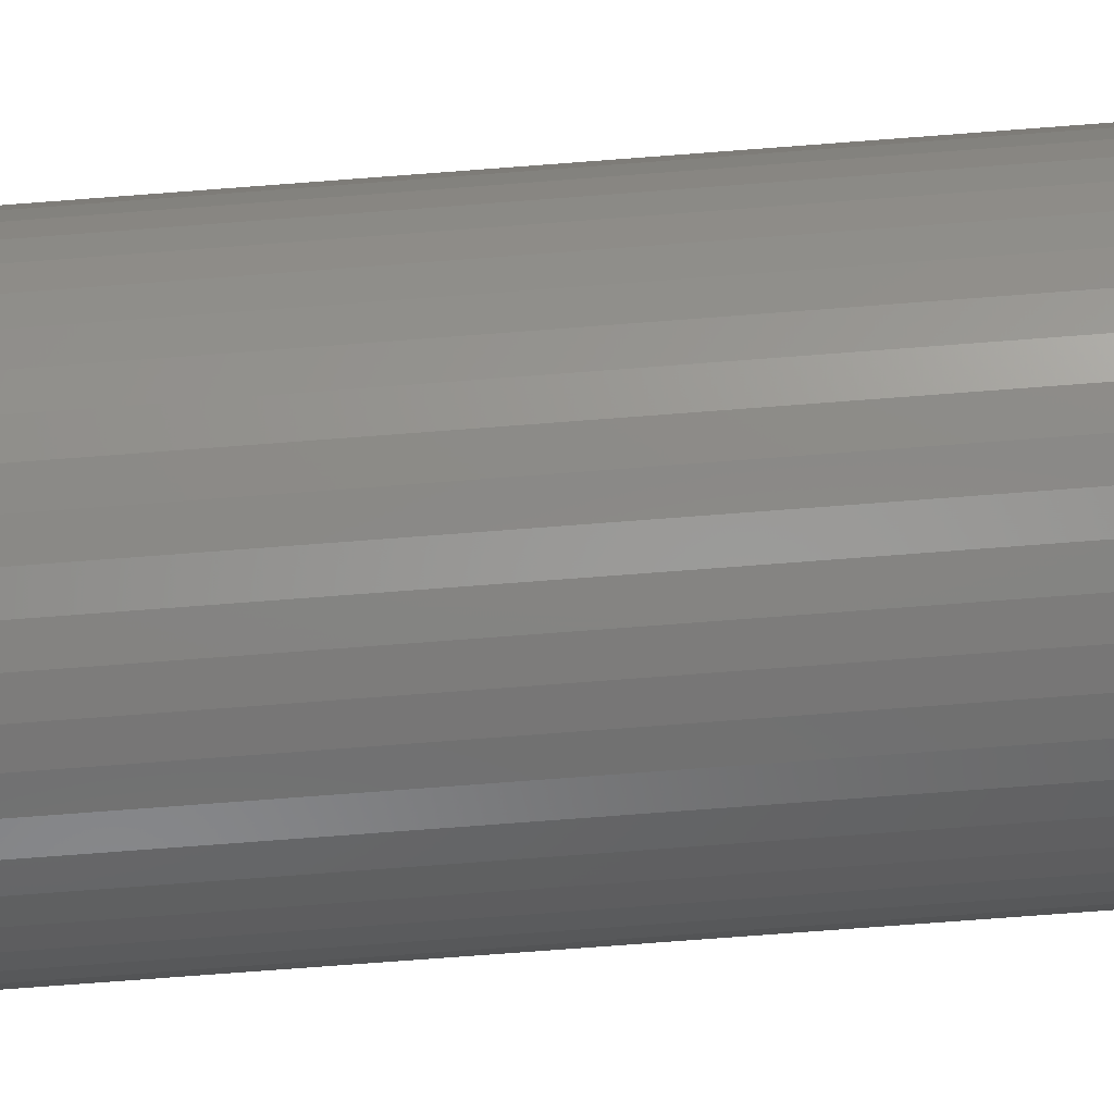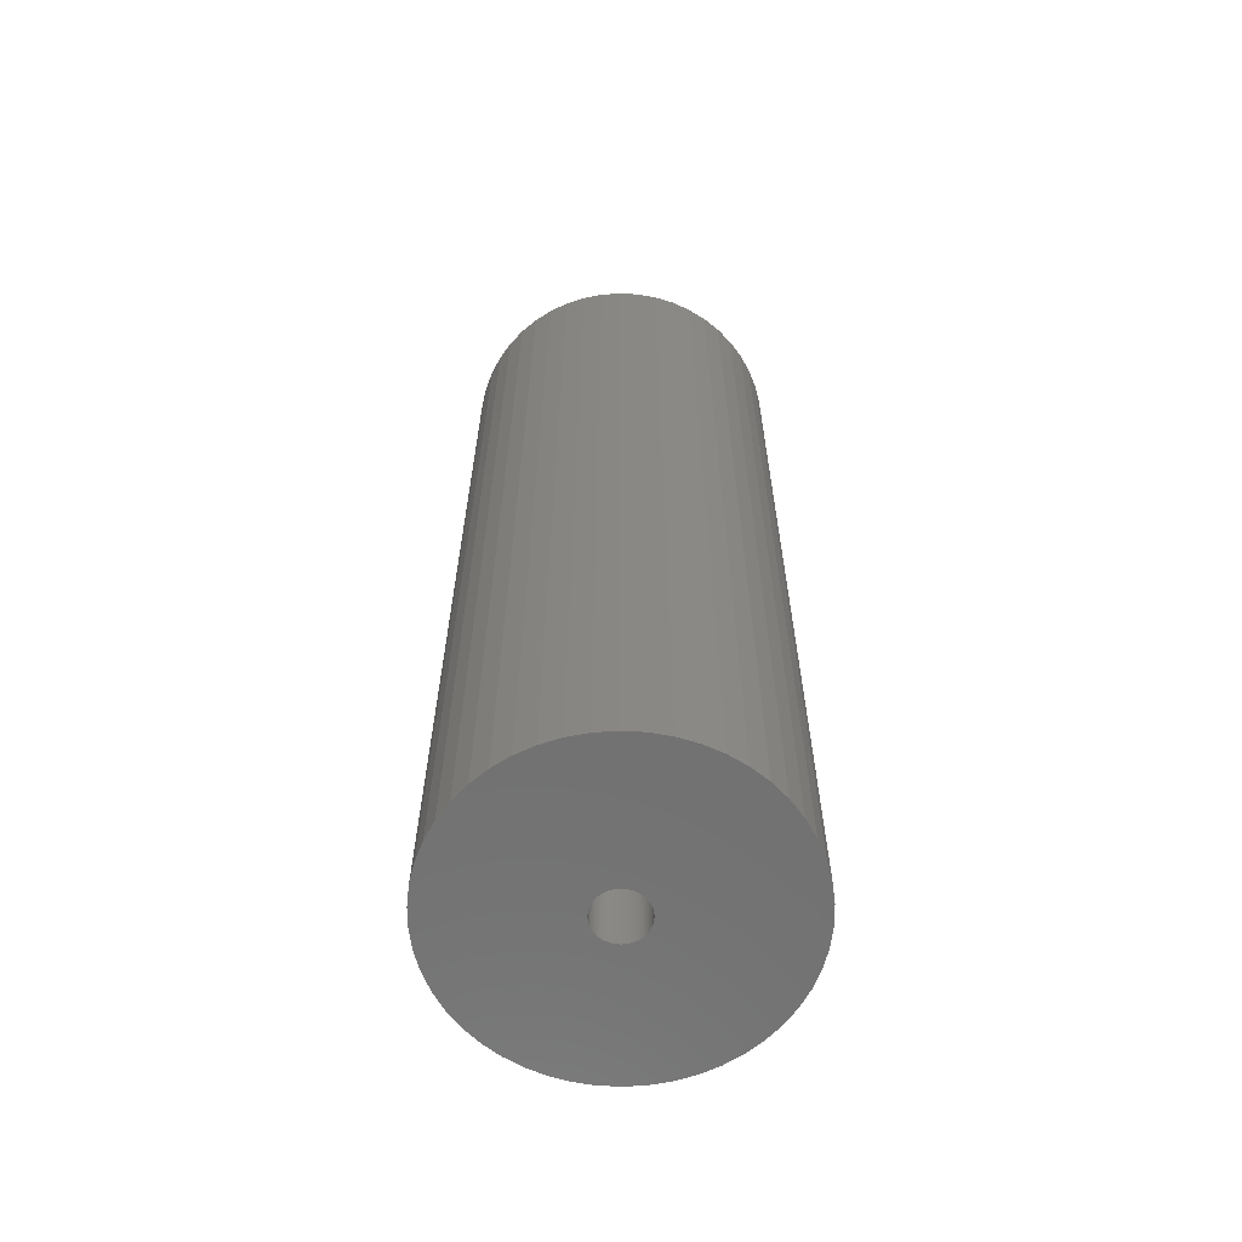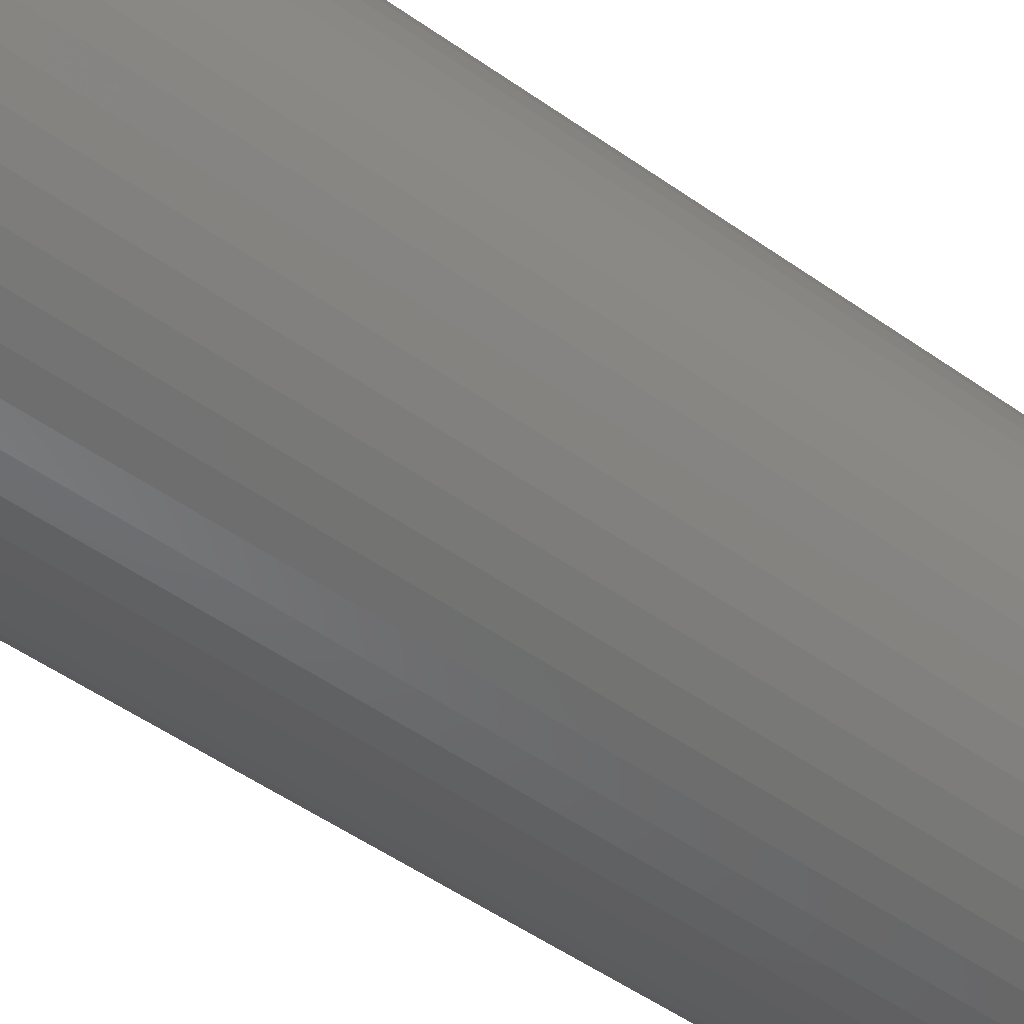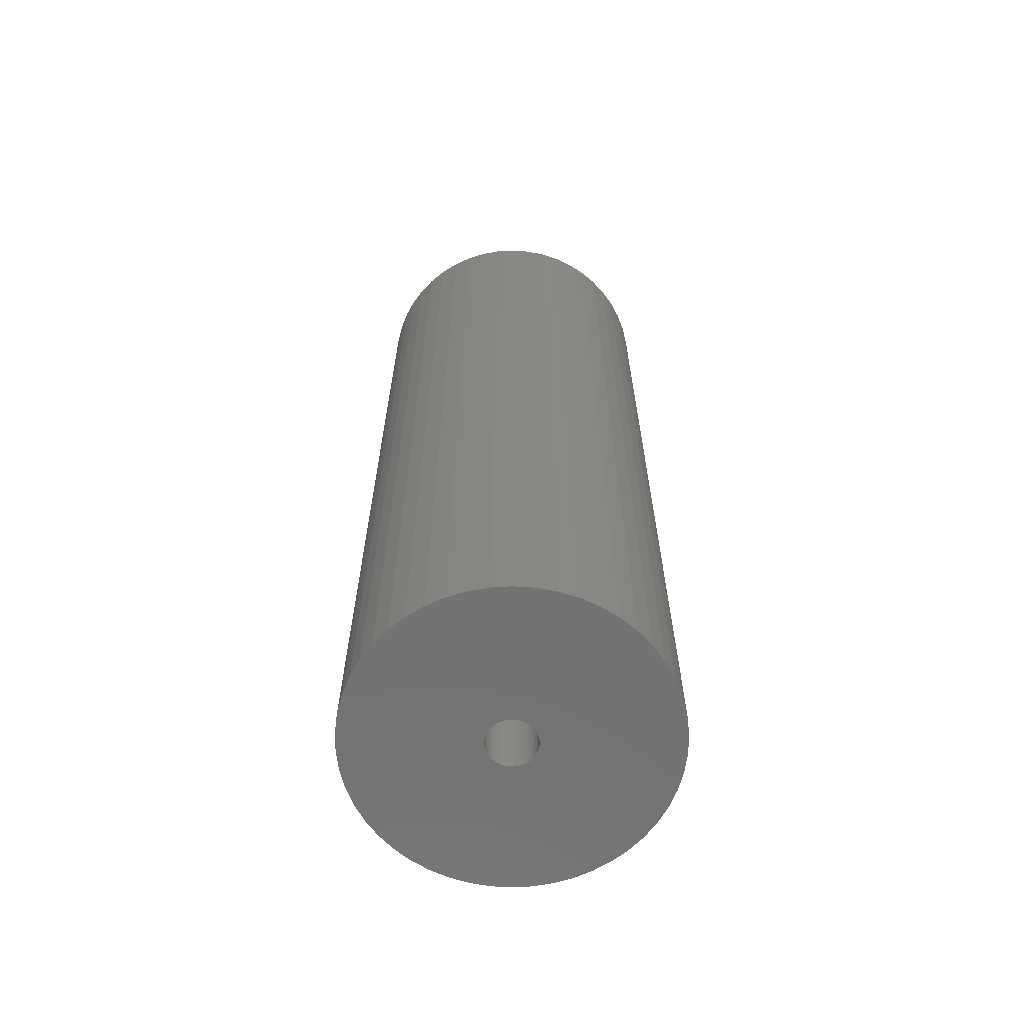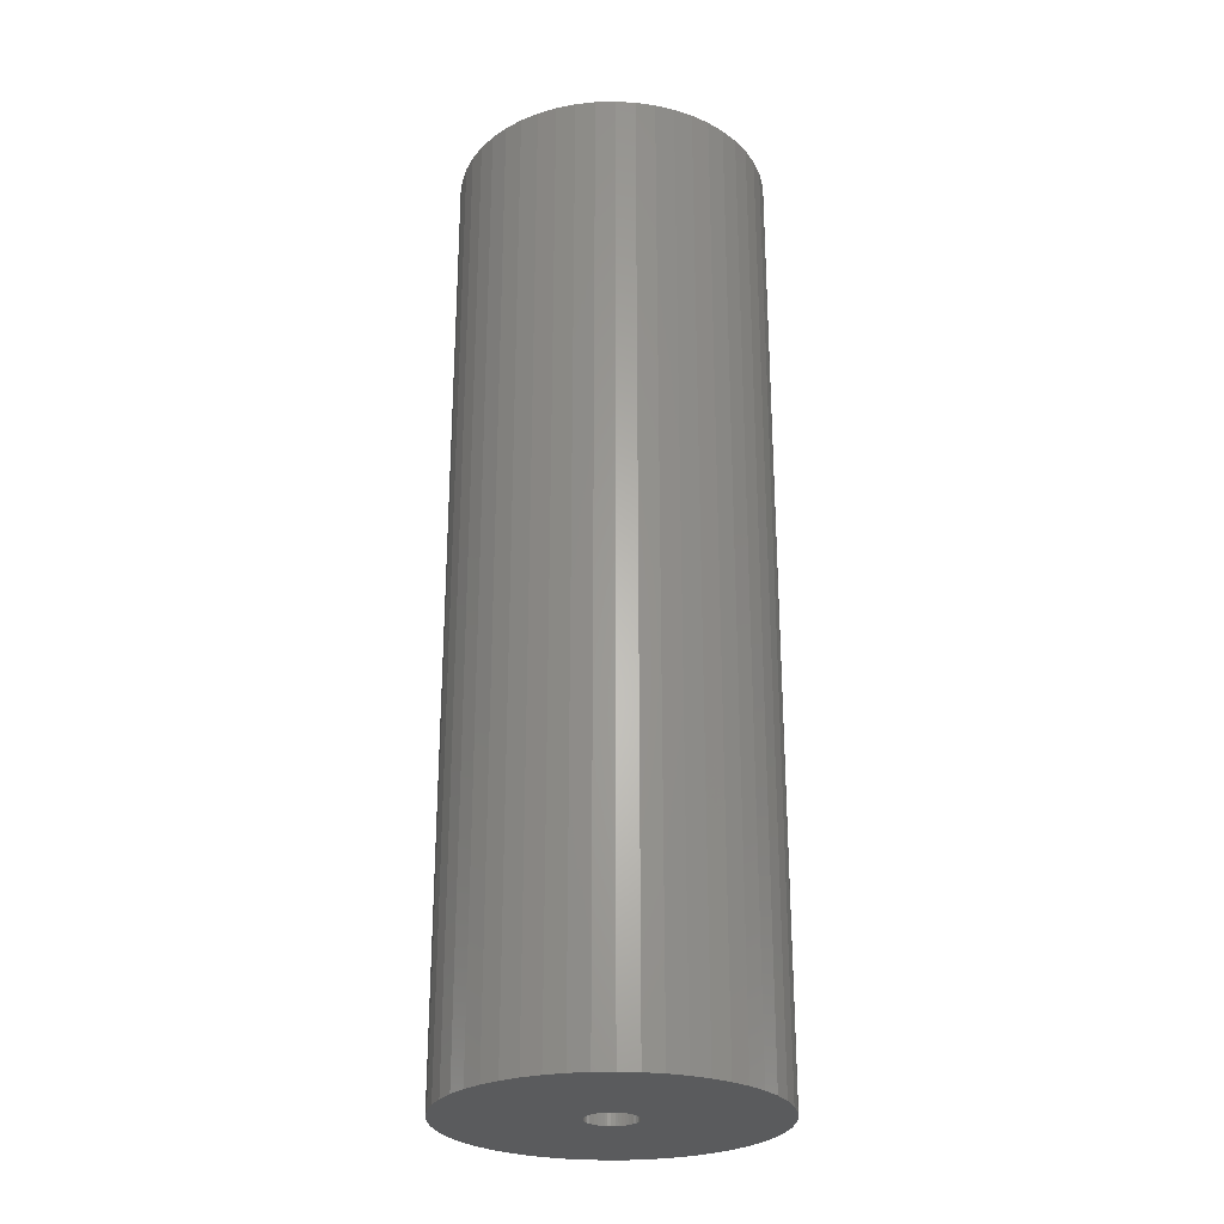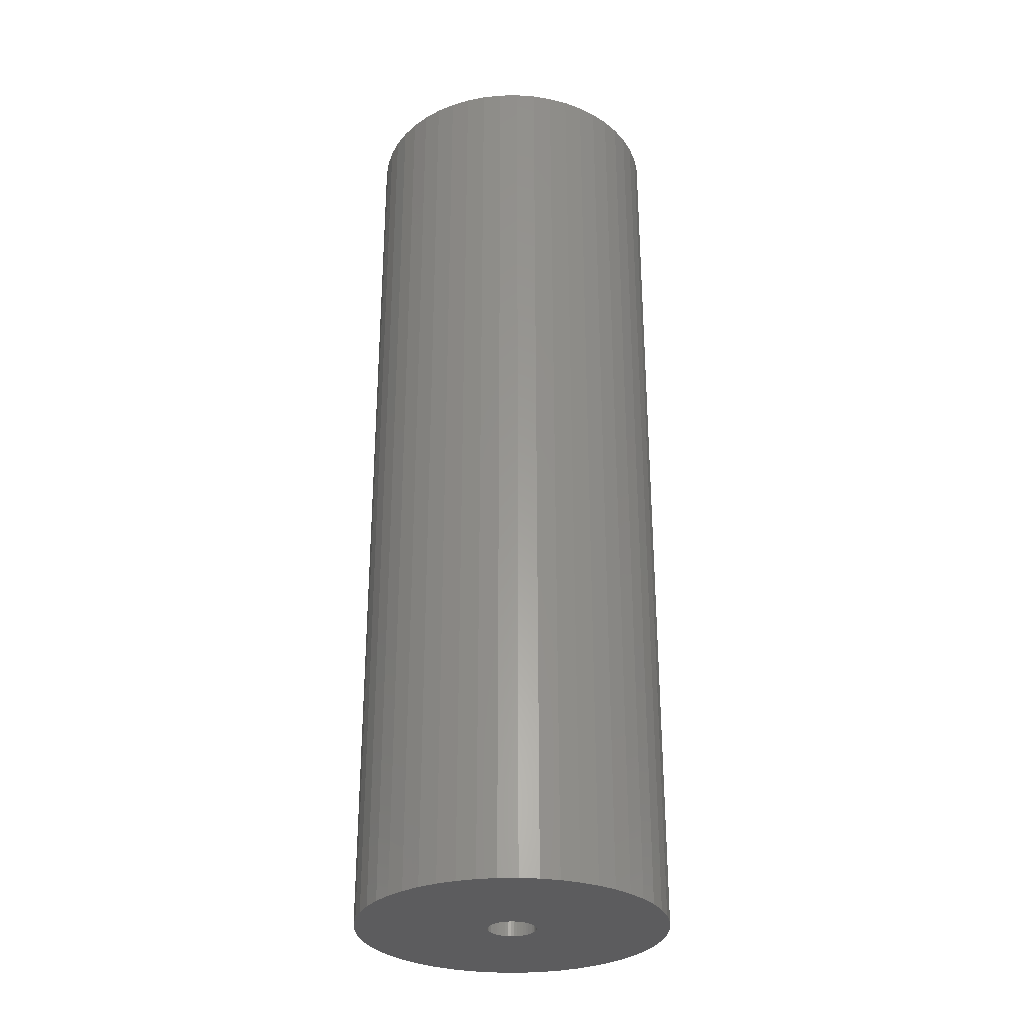
<metadata>
{"format":"stl","ext":"stl","renderer":"f3d","projection":"perspective","resolution":1024,"background":"white","views":[{"elev":-76.1,"azim":94.3,"up":"+Y"},{"elev":-63.0,"azim":-60.7,"up":"+Z"},{"elev":-48.3,"azim":51.2,"up":"+Y"},{"elev":-64.6,"azim":154.5,"up":"+Z"},{"elev":-26.5,"azim":45.6,"up":"+Z"},{"elev":-29.9,"azim":73.4,"up":"+Z"}]}
</metadata>
<code>
# stl→obj: 200 verts, 400 faces
v 11.5 0 35
v 11.41 1.441 -35
v 11.41 1.441 35
v 11.5 0 -35
v -11.5 0 -35
v -11.41 1.441 35
v -11.41 1.441 -35
v -11.5 0 35
v 0.7221 11.48 -35
v -0.7221 11.48 35
v 0.7221 11.48 35
v -0.7221 11.48 -35
v 7.33 -8.861 -35
v 8.383 -7.872 35
v 7.33 -8.861 35
v 8.383 -7.872 -35
v 8.383 7.872 -35
v 7.33 8.861 35
v 8.383 7.872 35
v 7.33 8.861 -35
v -7.33 8.861 -35
v -8.383 7.872 35
v -7.33 8.861 35
v -8.383 7.872 -35
v -3.554 10.94 -35
v -4.896 10.41 35
v -3.554 10.94 35
v -4.896 10.41 -35
v 10.69 4.233 35
v 10.08 5.54 -35
v 10.08 5.54 35
v 10.69 4.233 -35
v 4.896 10.41 -35
v 3.554 10.94 35
v 4.896 10.41 35
v 3.554 10.94 -35
v 6.162 9.71 35
v 6.162 9.71 -35
v -10.08 5.54 -35
v -9.304 6.76 35
v -9.304 6.76 -35
v -10.08 5.54 35
v -11.14 2.86 35
v -11.14 2.86 -35
v -6.162 9.71 -35
v -6.162 9.71 35
v -2.155 11.3 35
v -2.155 11.3 -35
v 0.7221 -11.48 -35
v 2.155 -11.3 35
v 0.7221 -11.48 35
v 2.155 -11.3 -35
v 11.14 2.86 35
v 11.14 2.86 -35
v 9.304 6.76 35
v 9.304 6.76 -35
v 2.155 11.3 35
v 2.155 11.3 -35
v -10.69 4.233 -35
v -10.69 4.233 35
v 1.8 0 35
v 1.786 0.2256 35
v 11.41 -1.441 35
v 1.743 0.4476 35
v 1.786 -0.2256 35
v 1.674 0.6626 35
v 11.14 -2.86 35
v 1.577 0.8672 35
v 1.743 -0.4476 35
v 1.456 1.058 35
v 10.69 -4.233 35
v 1.312 1.232 35
v 1.674 -0.6626 35
v 1.147 1.387 35
v 10.08 -5.54 35
v 0.9645 1.52 35
v 1.577 -0.8672 35
v 0.7664 1.629 35
v 9.304 -6.76 35
v 0.5562 1.712 35
v 1.456 -1.058 35
v 0.3373 1.768 35
v 0.113 1.796 35
v -0.113 1.796 35
v -0.3373 1.768 35
v -0.5562 1.712 35
v -0.7664 1.629 35
v -0.9645 1.52 35
v -1.147 1.387 35
v -1.312 1.232 35
v -1.456 1.058 35
v 1.312 -1.232 35
v 1.147 -1.387 35
v 6.162 -9.71 35
v 0.9645 -1.52 35
v 4.896 -10.41 35
v 0.7664 -1.629 35
v 3.554 -10.94 35
v 0.5562 -1.712 35
v 0.3373 -1.768 35
v 0.113 -1.796 35
v -0.113 -1.796 35
v -0.7221 -11.48 35
v -0.3373 -1.768 35
v -2.155 -11.3 35
v -0.5562 -1.712 35
v -3.554 -10.94 35
v -0.7664 -1.629 35
v -4.896 -10.41 35
v -0.9645 -1.52 35
v -6.162 -9.71 35
v -1.147 -1.387 35
v -7.33 -8.861 35
v -1.312 -1.232 35
v -8.383 -7.872 35
v -1.456 -1.058 35
v -9.304 -6.76 35
v -1.577 -0.8672 35
v -10.08 -5.54 35
v -1.674 -0.6626 35
v -10.69 -4.233 35
v -1.743 -0.4476 35
v -11.14 -2.86 35
v -1.786 -0.2256 35
v -11.41 -1.441 35
v -1.8 0 35
v -1.577 0.8672 35
v -1.674 0.6626 35
v -1.743 0.4476 35
v -1.786 0.2256 35
v 11.41 -1.441 -35
v -11.41 -1.441 -35
v -10.69 -4.233 -35
v -11.14 -2.86 -35
v 6.162 -9.71 -35
v 3.554 -10.94 -35
v 4.896 -10.41 -35
v 10.69 -4.233 -35
v 10.08 -5.54 -35
v 11.14 -2.86 -35
v -0.7221 -11.48 -35
v -4.896 -10.41 -35
v -3.554 -10.94 -35
v -8.383 -7.872 -35
v -9.304 -6.76 -35
v 1.8 0 -35
v 1.786 -0.2256 -35
v 1.743 -0.4476 -35
v 1.786 0.2256 -35
v 1.674 -0.6626 -35
v 1.577 -0.8672 -35
v 9.304 -6.76 -35
v 1.743 0.4476 -35
v 1.456 -1.058 -35
v 1.312 -1.232 -35
v 1.674 0.6626 -35
v 1.147 -1.387 -35
v 0.9645 -1.52 -35
v 1.577 0.8672 -35
v 0.7664 -1.629 -35
v 0.5562 -1.712 -35
v 1.456 1.058 -35
v 0.3373 -1.768 -35
v 0.113 -1.796 -35
v -0.113 -1.796 -35
v -0.3373 -1.768 -35
v -2.155 -11.3 -35
v -0.5562 -1.712 -35
v -0.7664 -1.629 -35
v -0.9645 -1.52 -35
v -6.162 -9.71 -35
v -1.147 -1.387 -35
v -7.33 -8.861 -35
v -1.312 -1.232 -35
v -1.456 -1.058 -35
v 1.312 1.232 -35
v 1.147 1.387 -35
v 0.9645 1.52 -35
v 0.7664 1.629 -35
v 0.5562 1.712 -35
v 0.3373 1.768 -35
v 0.113 1.796 -35
v -0.113 1.796 -35
v -0.3373 1.768 -35
v -0.5562 1.712 -35
v -0.7664 1.629 -35
v -0.9645 1.52 -35
v -1.147 1.387 -35
v -1.312 1.232 -35
v -1.456 1.058 -35
v -1.577 0.8672 -35
v -1.674 0.6626 -35
v -1.743 0.4476 -35
v -1.786 0.2256 -35
v -1.8 0 -35
v -1.577 -0.8672 -35
v -10.08 -5.54 -35
v -1.674 -0.6626 -35
v -1.743 -0.4476 -35
v -1.786 -0.2256 -35
f 1 2 3
f 2 1 4
f 5 6 7
f 6 5 8
f 9 10 11
f 10 9 12
f 13 14 15
f 14 13 16
f 17 18 19
f 18 17 20
f 21 22 23
f 22 21 24
f 25 26 27
f 26 25 28
f 29 30 31
f 30 29 32
f 33 34 35
f 34 33 36
f 20 37 18
f 37 20 38
f 39 40 41
f 40 39 42
f 41 22 24
f 22 41 40
f 7 43 44
f 43 7 6
f 45 23 46
f 23 45 21
f 12 47 10
f 47 12 48
f 49 50 51
f 50 49 52
f 53 32 29
f 32 53 54
f 3 54 53
f 54 3 2
f 55 17 19
f 17 55 56
f 31 56 55
f 56 31 30
f 36 57 34
f 57 36 58
f 58 11 57
f 11 58 9
f 38 35 37
f 35 38 33
f 59 42 39
f 42 59 60
f 61 1 3
f 62 3 53
f 1 61 63
f 64 53 29
f 65 63 61
f 66 29 31
f 63 65 67
f 68 31 55
f 69 67 65
f 70 55 19
f 67 69 71
f 72 19 18
f 73 71 69
f 74 18 37
f 71 73 75
f 76 37 35
f 77 75 73
f 78 35 34
f 75 77 79
f 80 34 57
f 81 79 77
f 79 81 14
f 3 62 61
f 53 64 62
f 29 66 64
f 31 68 66
f 55 70 68
f 19 72 70
f 18 74 72
f 37 76 74
f 35 78 76
f 82 57 11
f 34 80 78
f 57 82 80
f 11 83 82
f 11 84 83
f 10 84 11
f 84 10 85
f 47 85 10
f 85 47 86
f 27 86 47
f 86 27 87
f 26 87 27
f 87 26 88
f 46 88 26
f 88 46 89
f 23 89 46
f 89 23 90
f 90 22 91
f 22 90 23
f 92 14 81
f 14 92 15
f 93 15 92
f 15 93 94
f 95 94 93
f 94 95 96
f 97 96 95
f 96 97 98
f 99 98 97
f 98 99 50
f 100 50 99
f 50 100 51
f 101 51 100
f 102 51 101
f 103 102 104
f 105 104 106
f 102 103 51
f 107 106 108
f 109 108 110
f 111 110 112
f 113 112 114
f 115 114 116
f 117 116 118
f 119 118 120
f 121 120 122
f 123 122 124
f 104 105 103
f 125 124 126
f 40 91 22
f 91 40 127
f 106 107 105
f 42 127 40
f 108 109 107
f 127 42 128
f 110 111 109
f 60 128 42
f 112 113 111
f 128 60 129
f 114 115 113
f 43 129 60
f 116 117 115
f 129 43 130
f 118 119 117
f 6 130 43
f 120 121 119
f 130 6 126
f 122 123 121
f 8 126 6
f 124 125 123
f 126 8 125
f 63 4 1
f 4 63 131
f 132 8 5
f 8 132 125
f 133 123 134
f 123 133 121
f 135 15 94
f 15 135 13
f 136 96 98
f 96 136 137
f 52 98 50
f 98 52 136
f 44 60 59
f 60 44 43
f 28 46 26
f 46 28 45
f 48 27 47
f 27 48 25
f 75 138 71
f 138 75 139
f 71 140 67
f 140 71 138
f 67 131 63
f 131 67 140
f 141 51 103
f 51 141 49
f 142 107 109
f 107 142 143
f 144 117 145
f 117 144 115
f 134 125 132
f 125 134 123
f 146 4 131
f 147 131 140
f 4 146 2
f 148 140 138
f 149 2 146
f 150 138 139
f 2 149 54
f 151 139 152
f 153 54 149
f 154 152 16
f 54 153 32
f 155 16 13
f 156 32 153
f 157 13 135
f 32 156 30
f 158 135 137
f 159 30 156
f 160 137 136
f 30 159 56
f 161 136 52
f 162 56 159
f 56 162 17
f 131 147 146
f 140 148 147
f 138 150 148
f 139 151 150
f 152 154 151
f 16 155 154
f 13 157 155
f 135 158 157
f 137 160 158
f 163 52 49
f 136 161 160
f 52 163 161
f 49 164 163
f 49 165 164
f 141 165 49
f 165 141 166
f 167 166 141
f 166 167 168
f 143 168 167
f 168 143 169
f 142 169 143
f 169 142 170
f 171 170 142
f 170 171 172
f 173 172 171
f 172 173 174
f 174 144 175
f 144 174 173
f 176 17 162
f 17 176 20
f 177 20 176
f 20 177 38
f 178 38 177
f 38 178 33
f 179 33 178
f 33 179 36
f 180 36 179
f 36 180 58
f 181 58 180
f 58 181 9
f 182 9 181
f 183 9 182
f 12 183 184
f 48 184 185
f 183 12 9
f 25 185 186
f 28 186 187
f 45 187 188
f 21 188 189
f 24 189 190
f 41 190 191
f 39 191 192
f 59 192 193
f 44 193 194
f 184 48 12
f 7 194 195
f 145 175 144
f 175 145 196
f 185 25 48
f 197 196 145
f 186 28 25
f 196 197 198
f 187 45 28
f 133 198 197
f 188 21 45
f 198 133 199
f 189 24 21
f 134 199 133
f 190 41 24
f 199 134 200
f 191 39 41
f 132 200 134
f 192 59 39
f 200 132 195
f 193 44 59
f 5 195 132
f 194 7 44
f 195 5 7
f 137 94 96
f 94 137 135
f 79 139 75
f 139 79 152
f 167 103 105
f 103 167 141
f 173 111 113
f 111 173 171
f 144 113 115
f 113 144 173
f 197 121 133
f 121 197 119
f 14 152 79
f 152 14 16
f 143 105 107
f 105 143 167
f 171 109 111
f 109 171 142
f 145 119 197
f 119 145 117
f 129 192 128
f 192 129 193
f 159 70 162
f 70 159 68
f 181 80 82
f 80 181 180
f 180 78 80
f 78 180 179
f 186 86 87
f 86 186 185
f 128 191 127
f 191 128 192
f 148 65 147
f 65 148 69
f 177 72 74
f 72 177 176
f 178 74 76
f 74 178 177
f 91 189 90
f 189 91 190
f 185 85 86
f 85 185 184
f 189 89 90
f 89 189 188
f 146 62 149
f 62 146 61
f 162 72 176
f 72 162 70
f 183 83 84
f 83 183 182
f 179 76 78
f 76 179 178
f 126 194 130
f 194 126 195
f 127 190 91
f 190 127 191
f 184 84 85
f 84 184 183
f 188 88 89
f 88 188 187
f 187 87 88
f 87 187 186
f 147 61 146
f 61 147 65
f 118 198 120
f 198 118 196
f 163 101 100
f 101 163 164
f 160 99 97
f 99 160 161
f 156 68 159
f 68 156 66
f 153 66 156
f 66 153 64
f 149 64 153
f 64 149 62
f 182 82 83
f 82 182 181
f 130 193 129
f 193 130 194
f 151 73 150
f 73 151 77
f 150 69 148
f 69 150 73
f 155 93 92
f 93 155 157
f 155 81 154
f 81 155 92
f 154 77 151
f 77 154 81
f 166 106 104
f 106 166 168
f 165 104 102
f 104 165 166
f 124 195 126
f 195 124 200
f 120 199 122
f 199 120 198
f 161 100 99
f 100 161 163
f 157 95 93
f 95 157 158
f 158 97 95
f 97 158 160
f 170 112 110
f 112 170 172
f 164 102 101
f 102 164 165
f 172 114 112
f 114 172 174
f 122 200 124
f 200 122 199
f 169 110 108
f 110 169 170
f 168 108 106
f 108 168 169
f 114 175 116
f 175 114 174
f 116 196 118
f 196 116 175

</code>
